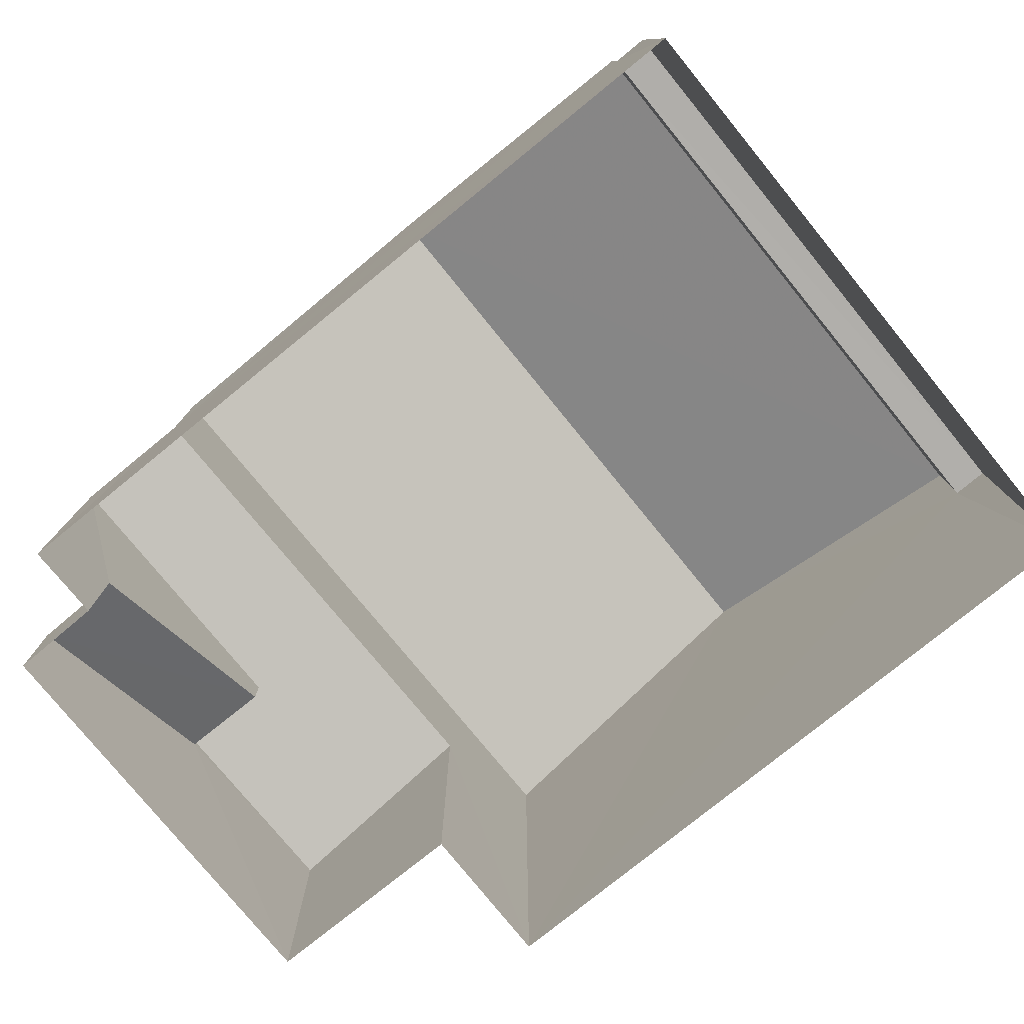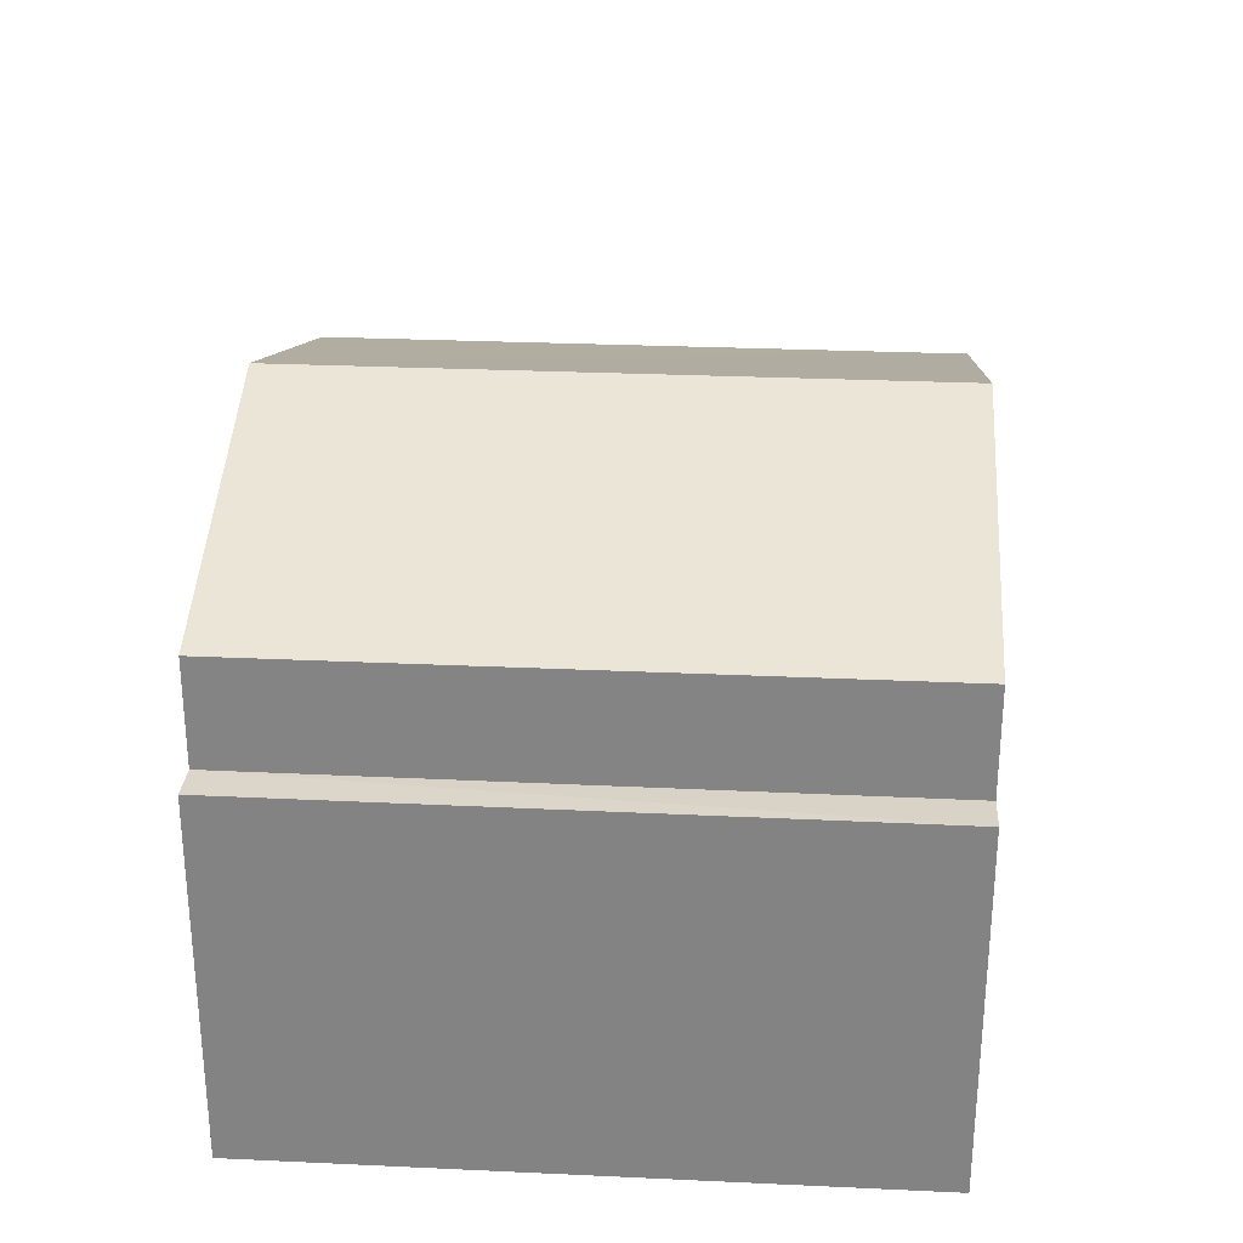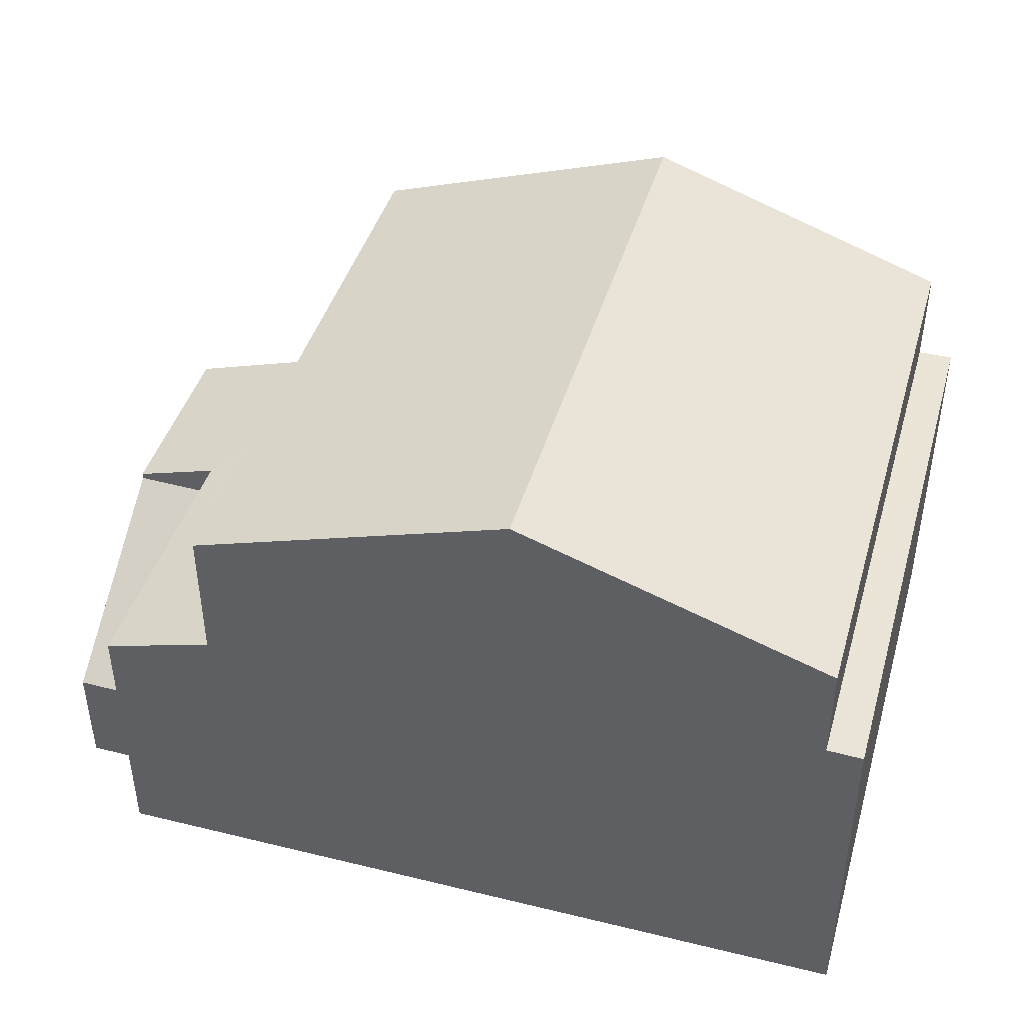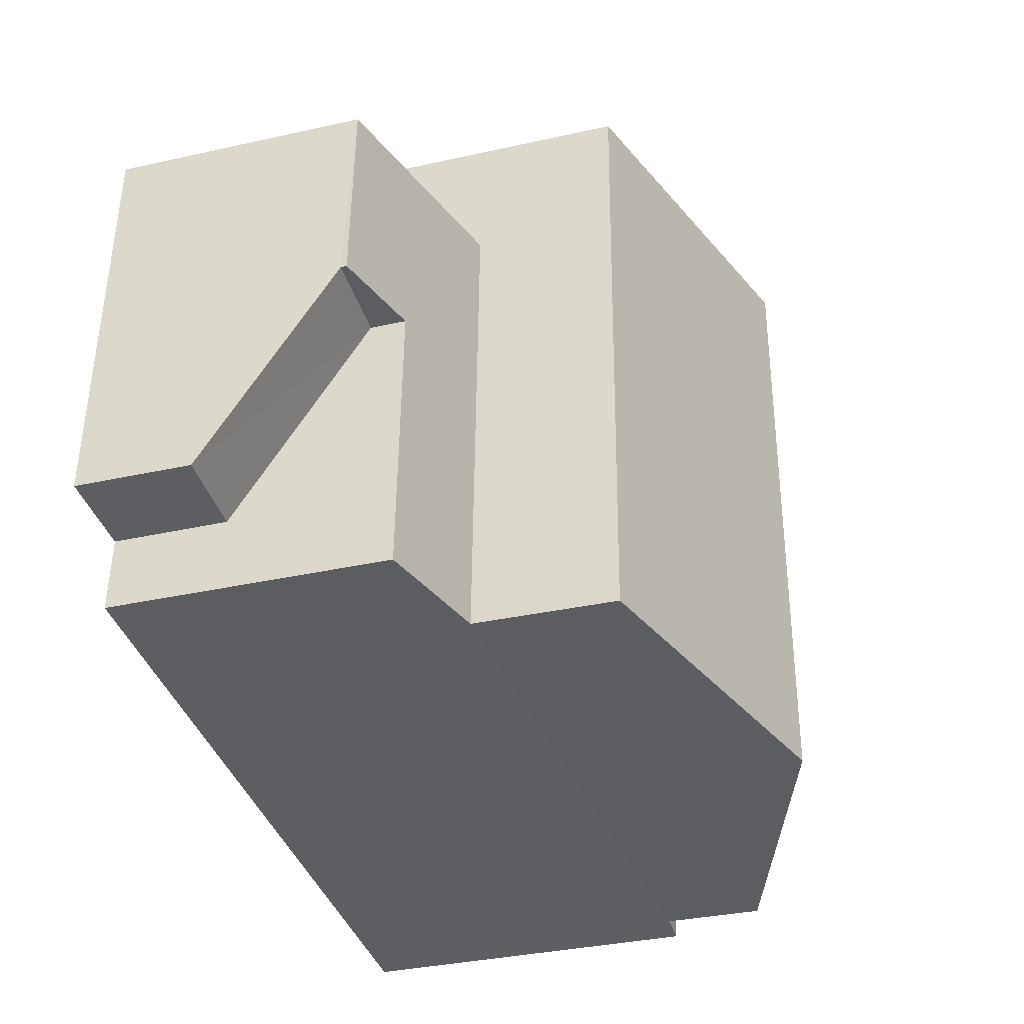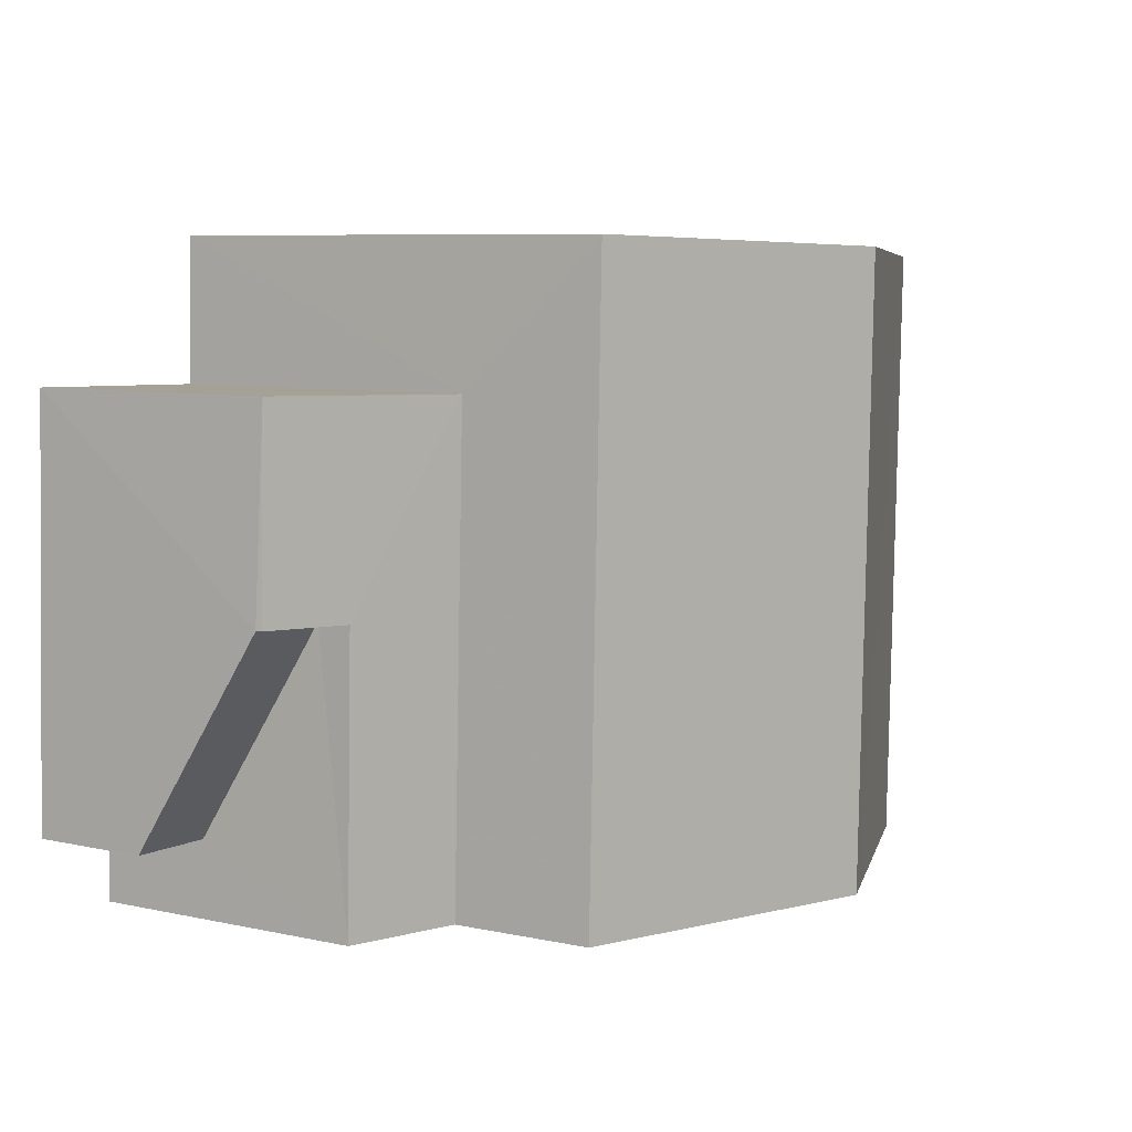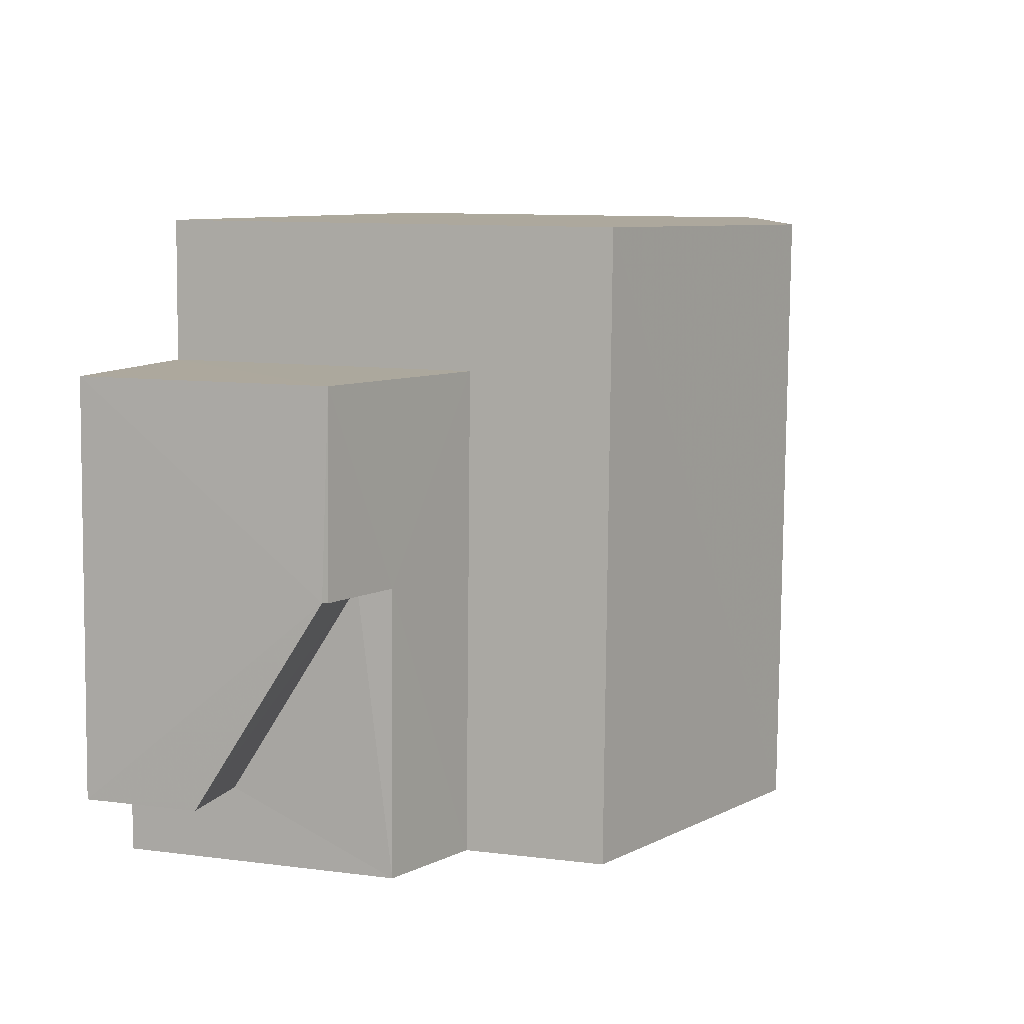
<metadata>
{"format":"obj","ext":"obj","renderer":"f3d","projection":"perspective","resolution":1024,"background":"white","views":[{"elev":-77.8,"azim":37.2,"up":"+Z"},{"elev":28.5,"azim":92.2,"up":"+Z"},{"elev":43.5,"azim":14.2,"up":"+Z"},{"elev":-35.4,"azim":-73.7,"up":"+Y"},{"elev":7.4,"azim":-58.4,"up":"+Y"},{"elev":10.4,"azim":-71.9,"up":"+Y"}]}
</metadata>
<code>
v -3.729e+05 -1.052e+05 24.54
v -3.729e+05 -1.052e+05 24.54
v -3.729e+05 -1.052e+05 24.54
v -3.729e+05 -1.052e+05 24.54
v -3.729e+05 -1.052e+05 24.54
v -3.729e+05 -1.052e+05 24.54
v -3.729e+05 -1.052e+05 24.54
v -3.729e+05 -1.052e+05 24.54
v -3.729e+05 -1.052e+05 29.42
v -3.729e+05 -1.052e+05 29.42
v -3.729e+05 -1.052e+05 29.41
v -3.729e+05 -1.052e+05 29.41
v -3.729e+05 -1.052e+05 27.87
v -3.729e+05 -1.052e+05 26.11
v -3.729e+05 -1.052e+05 26.09
v -3.729e+05 -1.052e+05 27.89
v -3.729e+05 -1.052e+05 28.36
v -3.729e+05 -1.052e+05 28.86
v -3.729e+05 -1.052e+05 28.36
v -3.729e+05 -1.052e+05 27.97
v -3.729e+05 -1.052e+05 27.97
v -3.729e+05 -1.052e+05 28.86
v -3.729e+05 -1.052e+05 32.3
v -3.729e+05 -1.052e+05 30.81
v -3.729e+05 -1.052e+05 32.3
v -3.729e+05 -1.052e+05 30.81
v -3.729e+05 -1.052e+05 30.81
v -3.729e+05 -1.052e+05 30.81
f 1 2 3
f 1 3 4
f 2 5 6
f 3 6 7
f 7 6 8
f 3 2 6
f 9 10 11
f 12 9 11
f 13 14 15
f 13 16 14
f 17 18 19
f 20 19 21
f 21 19 22
f 19 18 22
f 23 24 25
f 23 26 24
f 27 28 23
f 25 27 23
f 27 25 4
f 25 24 12
f 4 12 1
f 1 12 11
f 4 25 12
f 3 7 21
f 22 3 21
f 13 19 20
f 16 13 20
f 15 8 6
f 15 14 8
f 12 24 26
f 9 12 26
f 26 23 9
f 23 28 18
f 10 9 2
f 2 18 5
f 5 18 17
f 9 23 18
f 2 9 18
f 20 21 16
f 21 7 16
f 16 8 14
f 16 7 8
f 6 5 15
f 5 17 15
f 15 17 13
f 17 19 13
f 4 22 27
f 27 22 28
f 4 3 22
f 28 22 18
f 10 2 1
f 11 10 1

</code>
